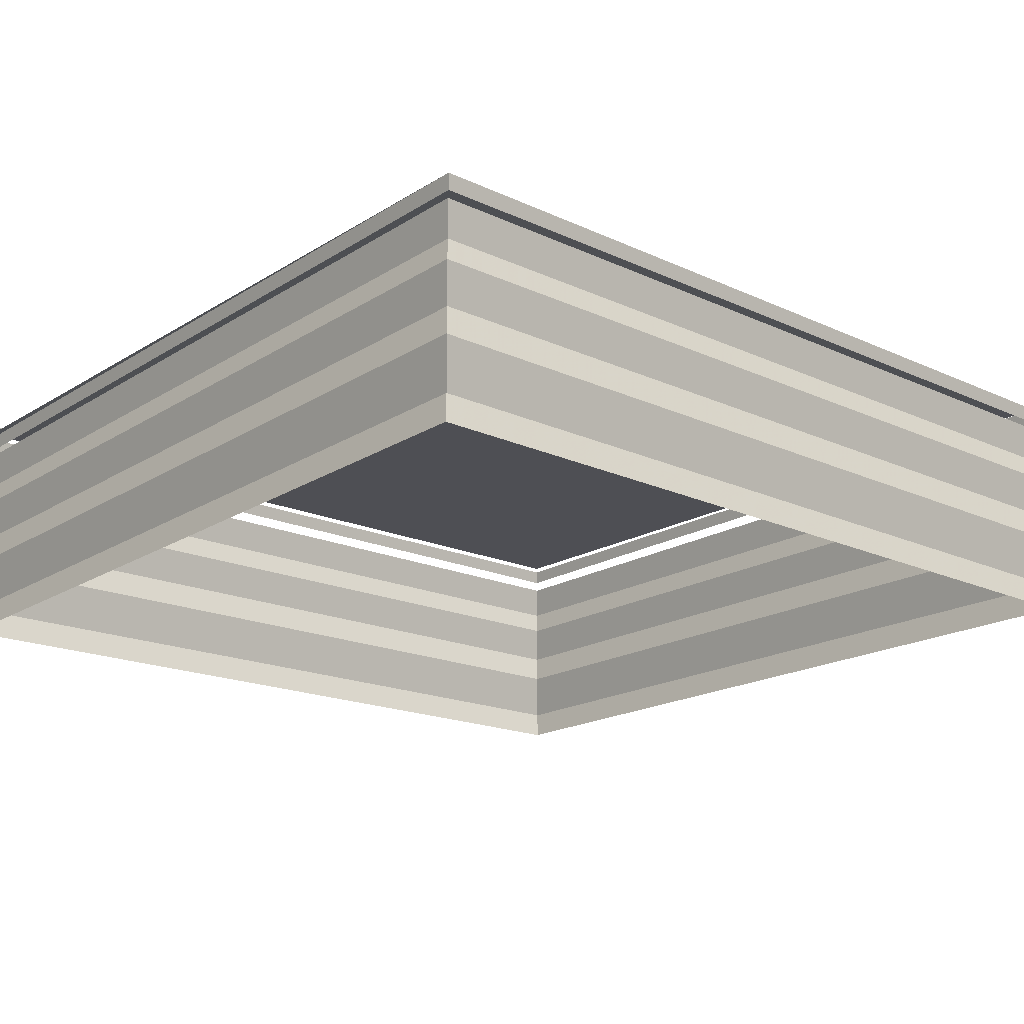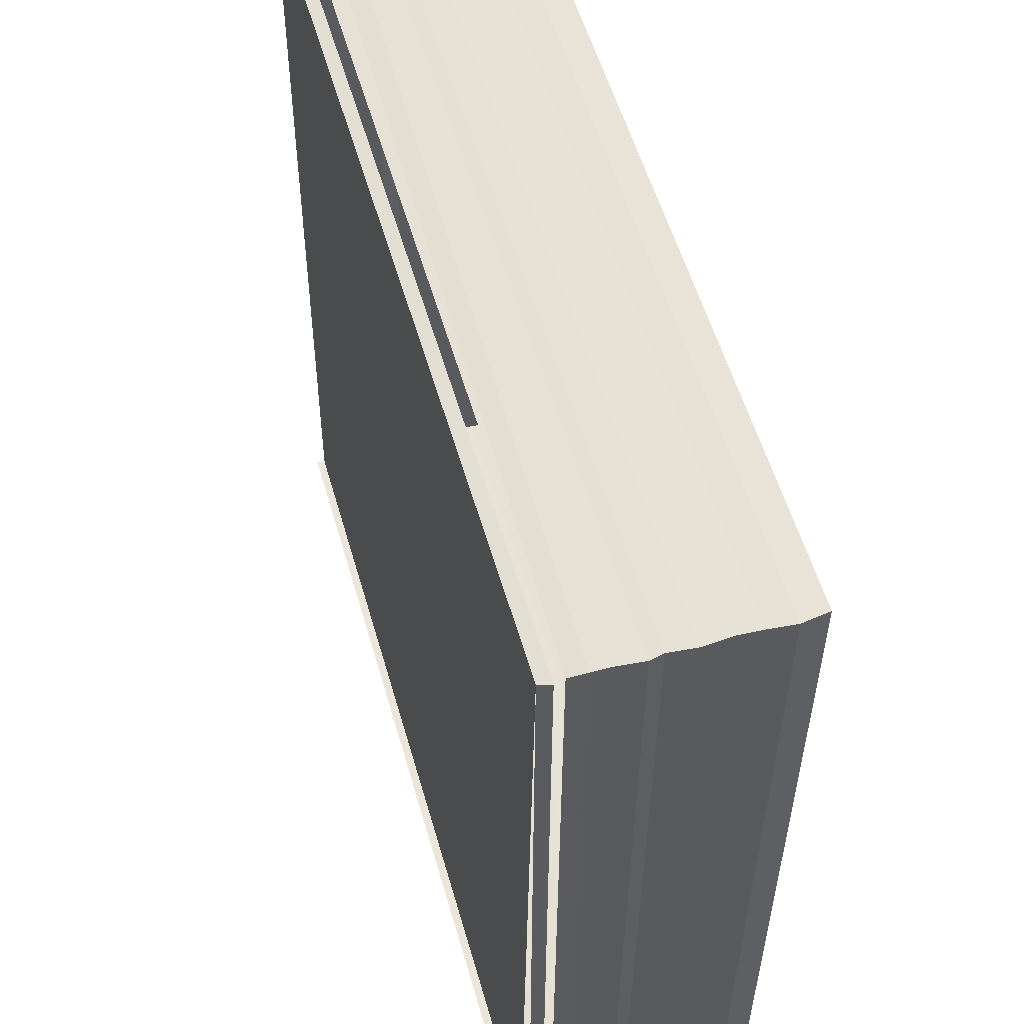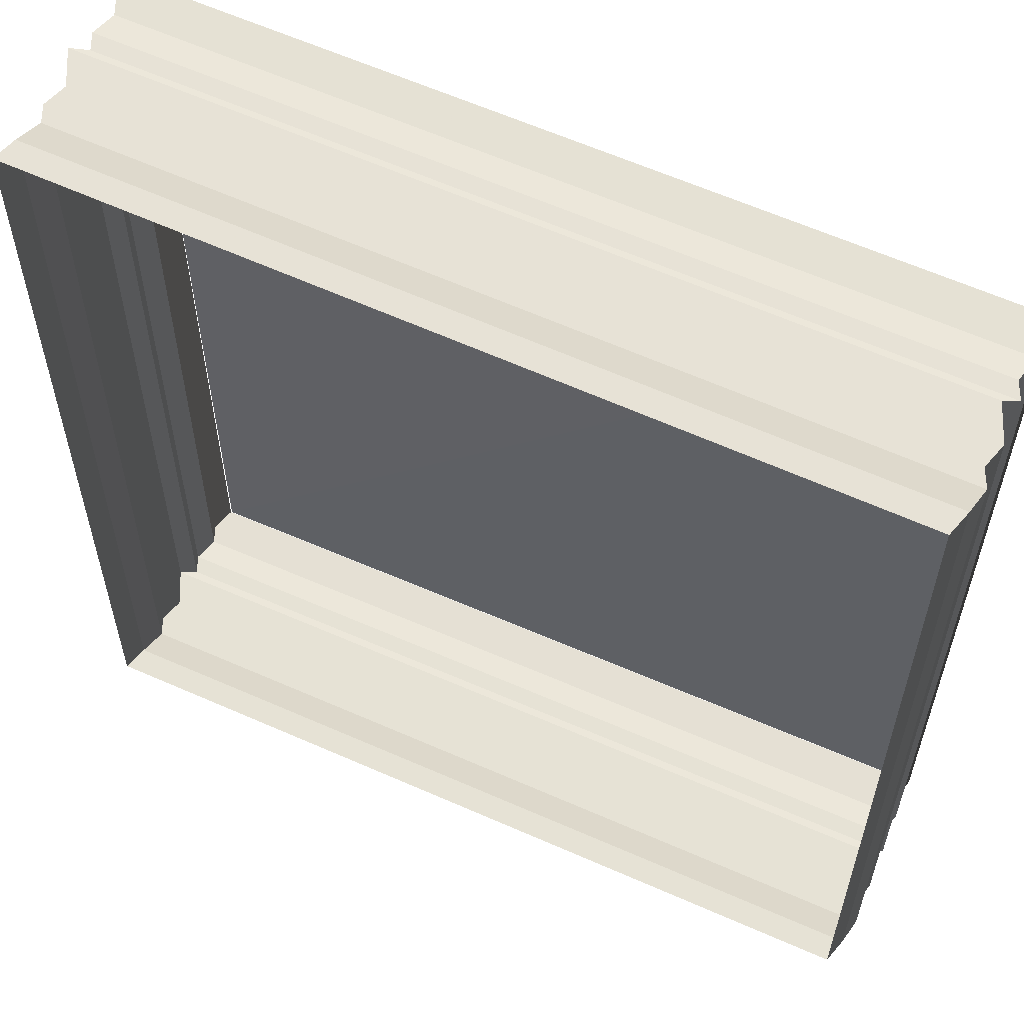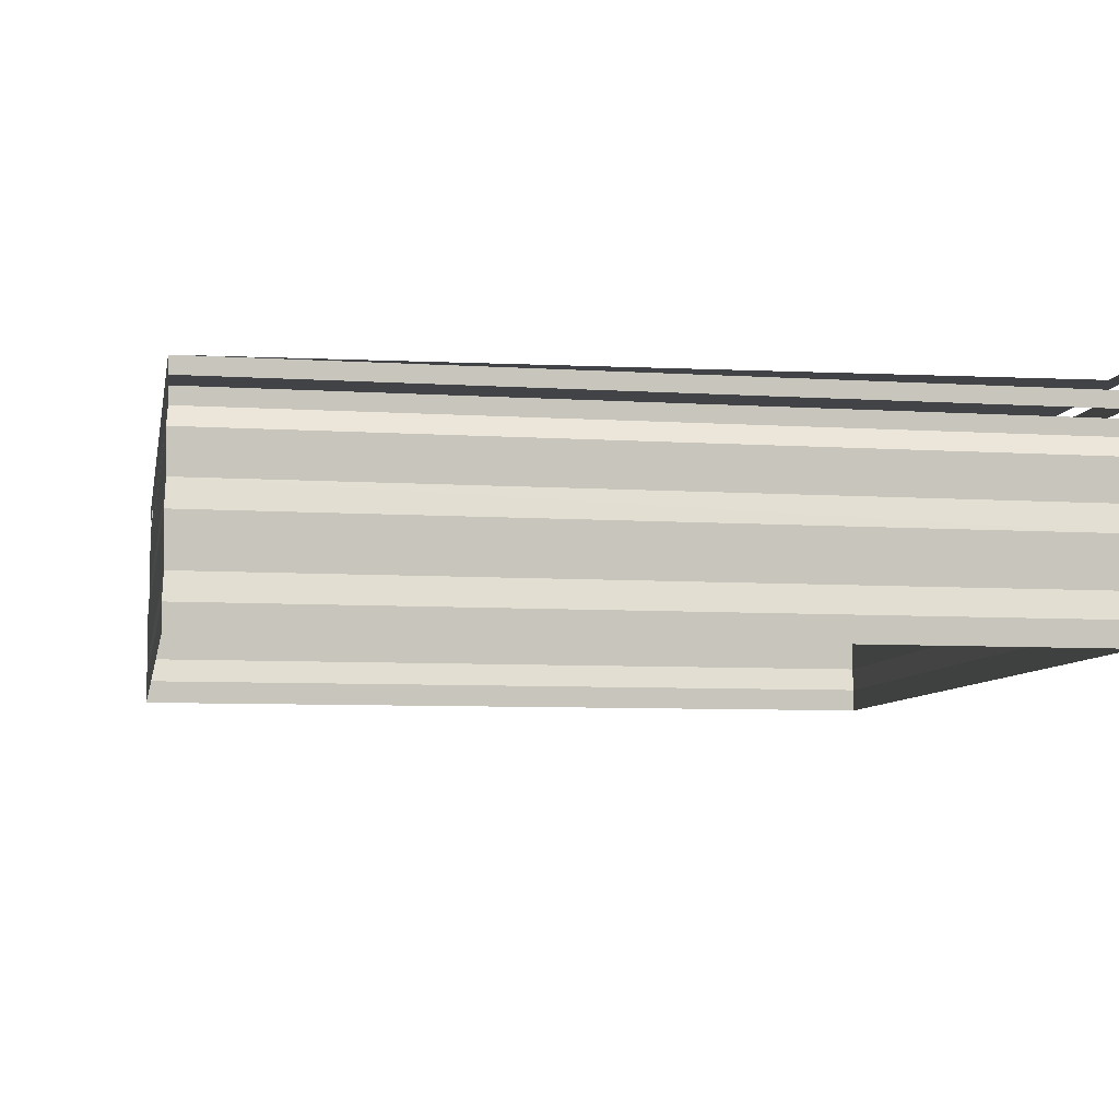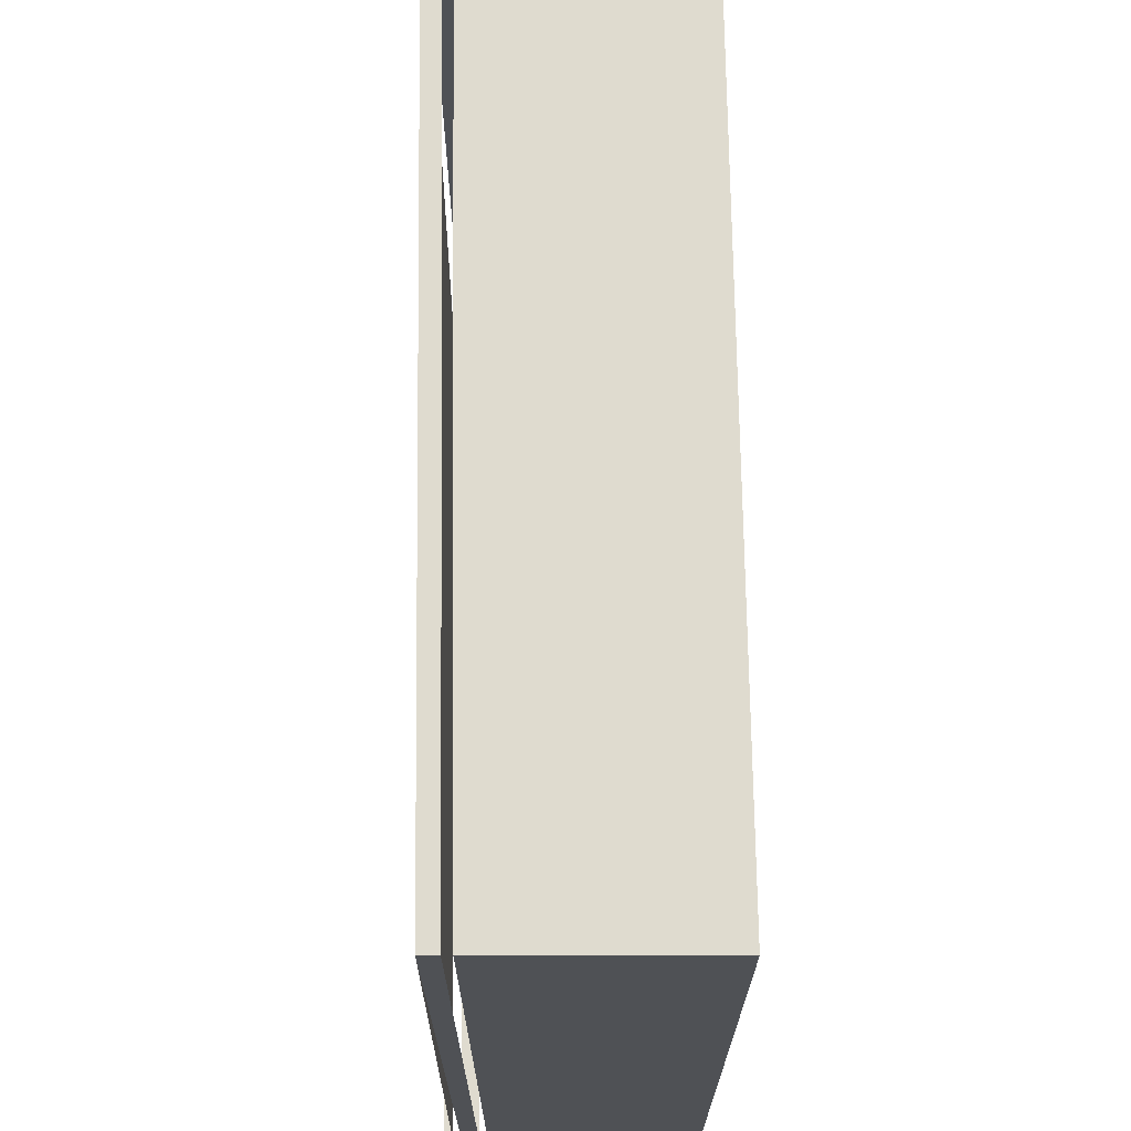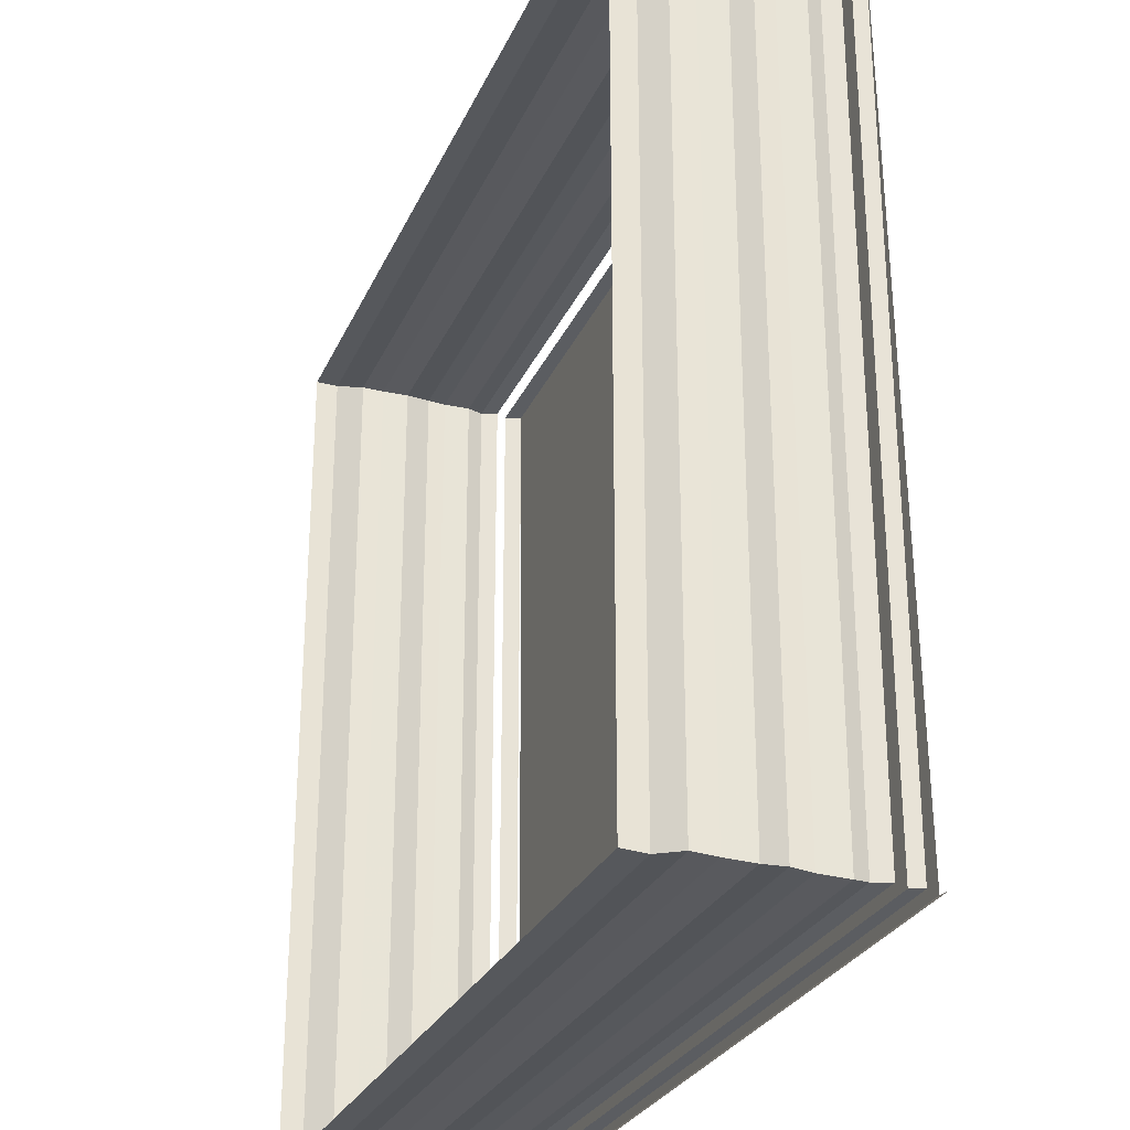
<metadata>
{"format":"obj","ext":"obj","renderer":"f3d","projection":"perspective","resolution":1024,"background":"white","views":[{"elev":-18.5,"azim":139.5,"up":"+Z"},{"elev":55.1,"azim":74.0,"up":"+Y"},{"elev":57.1,"azim":-155.1,"up":"+Y"},{"elev":-7.5,"azim":-100.1,"up":"+Z"},{"elev":69.9,"azim":89.2,"up":"+Y"},{"elev":-27.8,"azim":-110.6,"up":"+Y"}]}
</metadata>
<code>
o 7583
v 2175 1883 17.18
v 2175 1883 17.18
v 2175 1883 17.18
v 2175 1883 17.18
v 2175 1883 17.18
v 2175 1883 17.18
v 2175 1883 17.18
v 2175 1883 17.18
v 2175 1883 17.18
v 2175 1883 17.18
v 2175 1883 17.18
v 2175 1883 17.18
v 2175 1883 17.18
v 2175 1883 17.18
v 2175 1883 17.18
v 2175 1883 17.18
v 2175 1883 17.18
v 2175 1883 17.18
v 2175 1883 17.18
v 2175 1883 17.18
v 2175 1883 17.18
v 2175 1883 17.18
v 2175 1883 17.18
v 2175 1883 17.19
v 2175 1883 17.18
v 2175 1883 17.19
v 2175 1883 17.19
v 2175 1883 17.19
v 2175 1883 17.19
v 2175 1883 17.19
v 2175 1883 17.18
v 2175 1883 17.18
v 2175 1883 17.18
v 2175 1883 17.18
v 2175 1883 17.18
v 2175 1883 17.18
v 2175 1883 17.18
v 2175 1883 17.18
v 2175 1883 17.18
v 2175 1883 17.18
v 2175 1883 17.18
v 2175 1883 17.18
v 2175 1883 17.18
v 2175 1883 17.18
v 2175 1883 17.18
v 2175 1883 17.18
v 2175 1883 17.18
v 2175 1883 17.18
v 2175 1883 17.18
v 2175 1883 17.18
v 2175 1883 17.18
v 2175 1883 17.18
v 2175 1883 17.18
v 2175 1883 17.18
v 2175 1883 17.19
v 2175 1883 17.19
v 2175 1883 17.19
v 2175 1883 17.19
v 2175 1883 17.19
v 2175 1883 17.19
v 2175 1883 17.18
v 2175 1883 17.18
v 2175 1883 17.18
v 2175 1883 17.18
v 2175 1883 17.18
v 2175 1883 17.18
v 2175 1883 17.18
v 2175 1883 17.18
v 2175 1883 17.18
v 2175 1883 17.18
v 2175 1883 17.18
v 2175 1883 17.18
v 2175 1883 17.18
v 2175 1883 17.18
v 2175 1883 17.18
v 2175 1883 17.18
v 2175 1883 17.18
v 2175 1883 17.18
v 2175 1883 17.18
v 2175 1883 17.18
v 2175 1883 17.18
v 2175 1883 17.18
v 2175 1883 17.18
v 2175 1883 17.19
v 2175 1883 17.18
v 2175 1883 17.19
v 2175 1883 17.19
v 2175 1883 17.19
v 2175 1883 17.19
v 2175 1883 17.19
v 2175 1883 17.18
v 2175 1883 17.18
v 2175 1883 17.18
v 2175 1883 17.18
v 2175 1883 17.18
v 2175 1883 17.18
v 2175 1883 17.18
v 2175 1883 17.18
v 2175 1883 17.18
v 2175 1883 17.18
v 2175 1883 17.18
v 2175 1883 17.18
v 2175 1883 17.18
v 2175 1883 17.18
v 2175 1883 17.18
v 2175 1883 17.18
v 2175 1883 17.18
v 2175 1883 17.18
v 2175 1883 17.18
v 2175 1883 17.18
v 2175 1883 17.18
v 2175 1883 17.18
v 2175 1883 17.18
v 2175 1883 17.19
v 2175 1883 17.18
v 2175 1883 17.19
v 2175 1883 17.19
v 2175 1883 17.19
v 2175 1883 17.19
v 2175 1883 17.19
v 2175 1883 17.19
v 2175 1883 17.19
v 2175 1883 17.19
v 2175 1883 17.19
v 2175 1883 17.19
v 2175 1883 17.19
v 2175 1883 17.19
v 2175 1883 17.19
v 2175 1883 17.19
v 2175 1883 17.19
v 2175 1883 17.19
v 2175 1883 17.19
v 2175 1883 17.19
v 2175 1883 17.19
v 2175 1883 17.19
v 2175 1883 17.19
v 2175 1883 17.19
v 2175 1883 17.19
v 2175 1883 17.19
v 2175 1883 17.19
v 2175 1883 17.19
v 2175 1883 17.19
v 2175 1883 17.19
v 2175 1883 17.19
v 2175 1883 17.19
v 2175 1883 17.19
v 2175 1883 17.19
v 2175 1883 17.19
v 2175 1883 17.19
v 2175 1883 17.19
v 2175 1883 17.19
v 2175 1883 17.19
v 2175 1883 17.19
v 2175 1883 17.19
v 2175 1883 17.19
v 2175 1883 17.19
f 1 2 3
f 3 4 5
f 4 6 7
f 5 8 9
f 8 7 10
f 9 11 12
f 11 10 13
f 12 14 15
f 14 13 16
f 15 17 18
f 17 16 19
f 18 20 21
f 20 19 22
f 21 23 24
f 23 22 25
f 24 26 27
f 26 25 28
f 29 28 30
f 31 32 33
f 34 33 35
f 36 31 37
f 37 34 38
f 39 40 36
f 41 35 42
f 38 41 43
f 44 42 45
f 43 44 46
f 47 45 48
f 46 47 49
f 50 48 51
f 49 50 52
f 53 51 54
f 52 53 55
f 55 56 57
f 56 54 58
f 59 58 60
f 61 62 63
f 63 64 65
f 64 66 67
f 65 68 69
f 68 67 70
f 69 71 72
f 71 70 73
f 72 74 75
f 74 73 76
f 75 77 78
f 77 76 79
f 78 80 81
f 80 79 82
f 81 83 84
f 83 82 85
f 84 86 87
f 86 85 88
f 89 88 90
f 91 92 93
f 93 94 95
f 94 96 97
f 95 98 99
f 98 97 100
f 99 101 102
f 101 100 103
f 102 104 105
f 104 103 106
f 105 107 108
f 107 106 109
f 108 110 111
f 110 109 112
f 111 113 114
f 113 112 115
f 114 116 117
f 116 115 118
f 119 118 120
f 121 122 123
f 124 125 126
f 127 128 129
f 128 130 131
f 129 132 133
f 134 135 136
f 136 137 138
f 139 134 140
f 141 142 143
f 144 145 146
f 147 148 149
f 149 150 151
f 152 153 154
f 154 155 156

</code>
